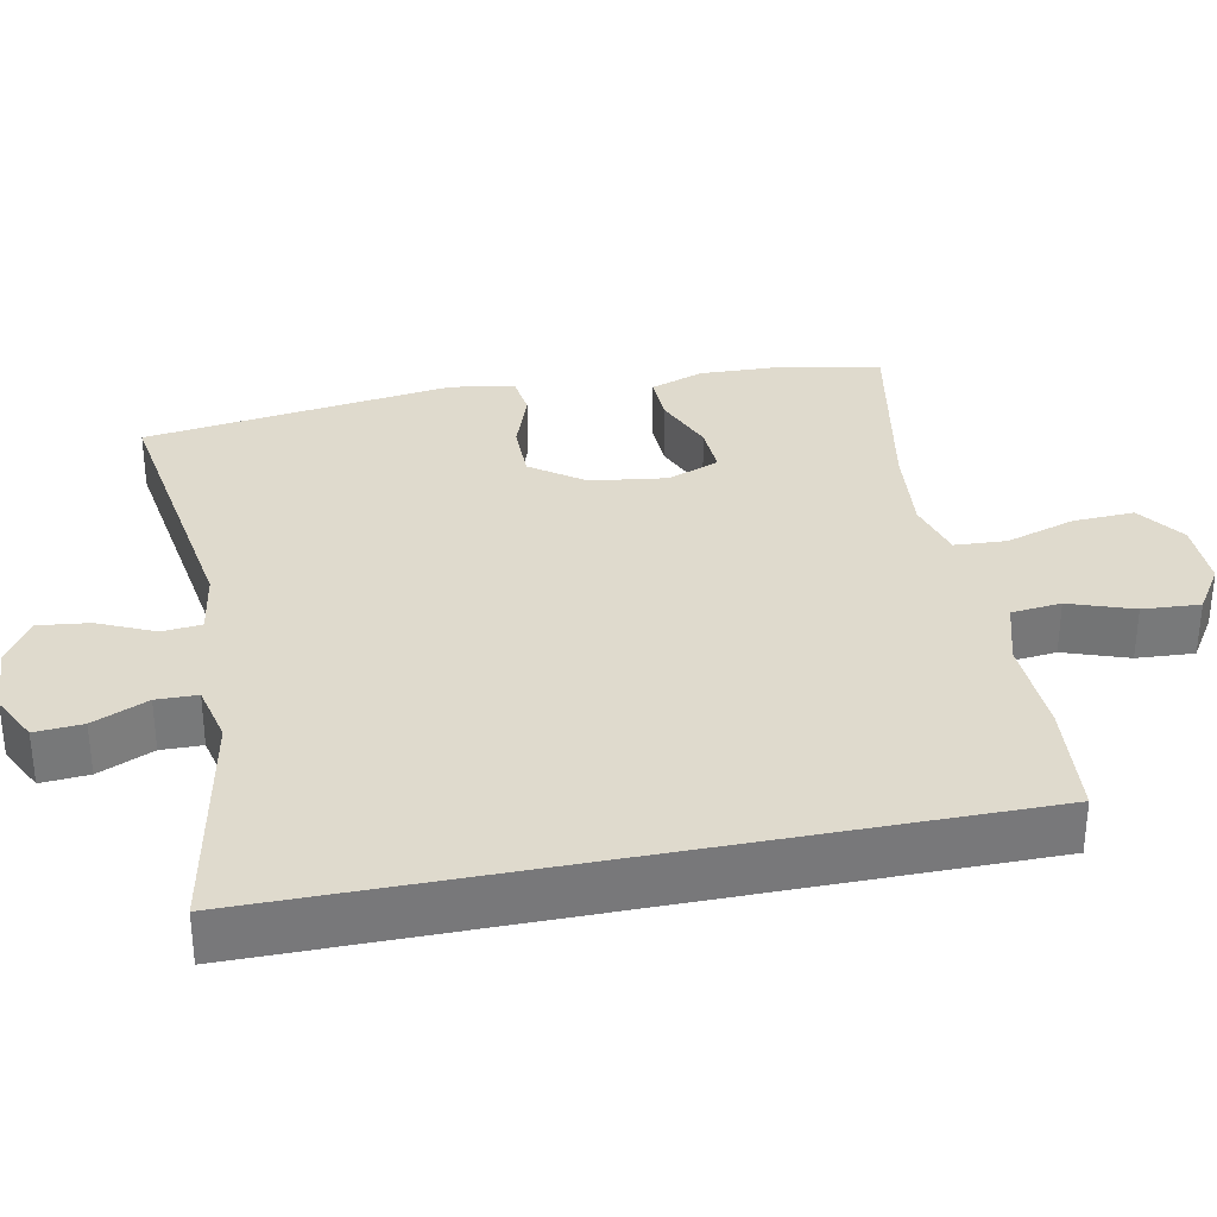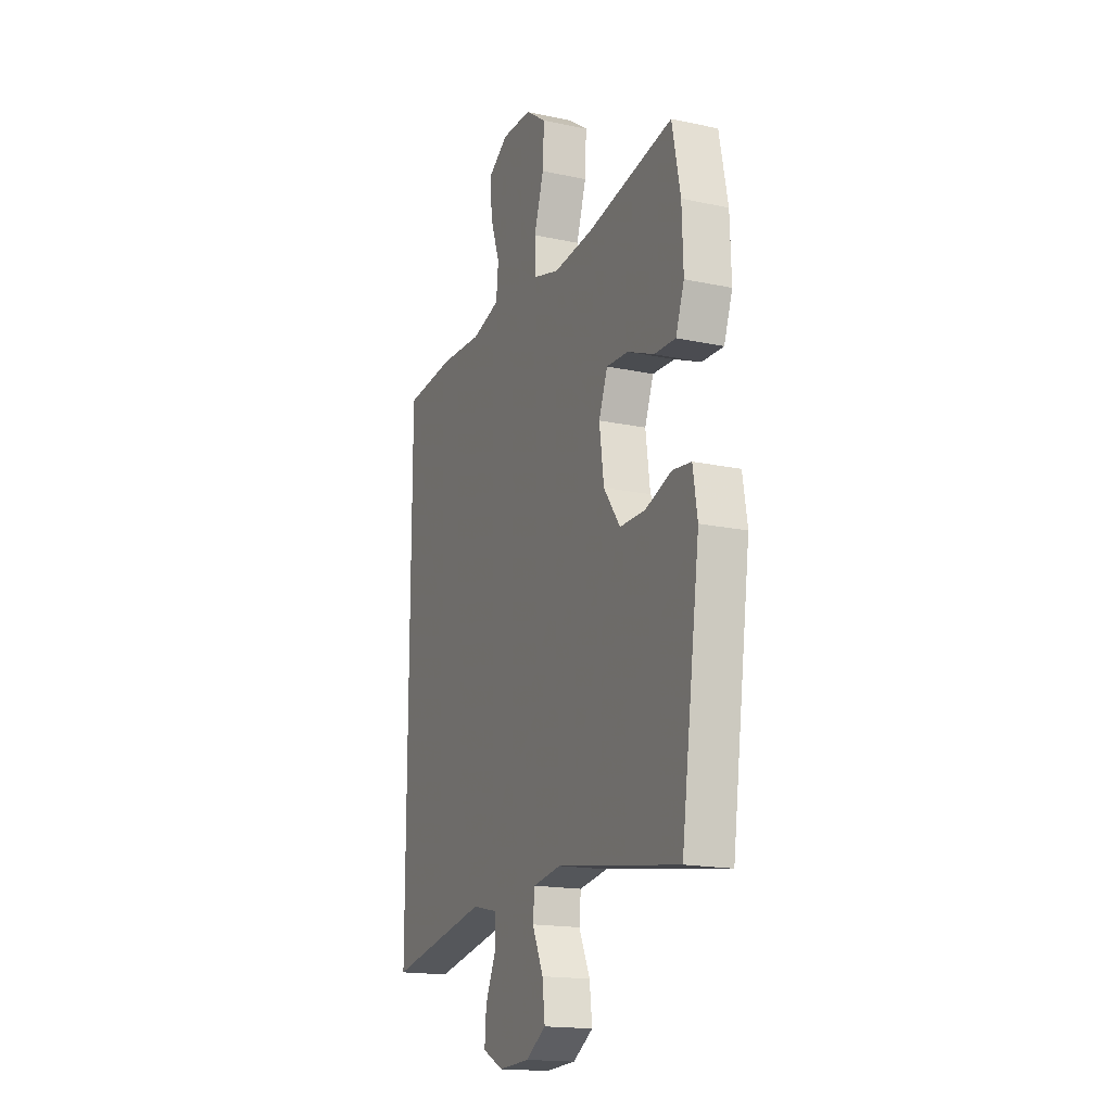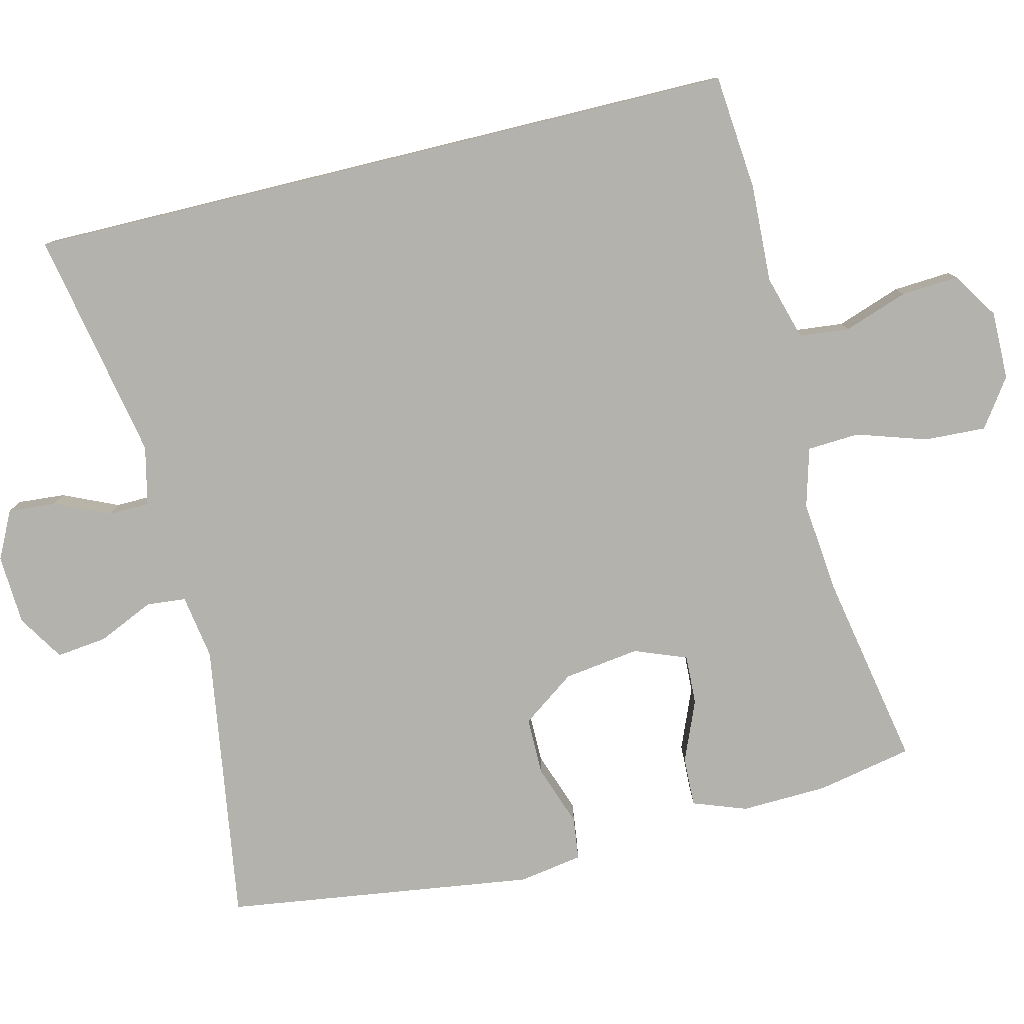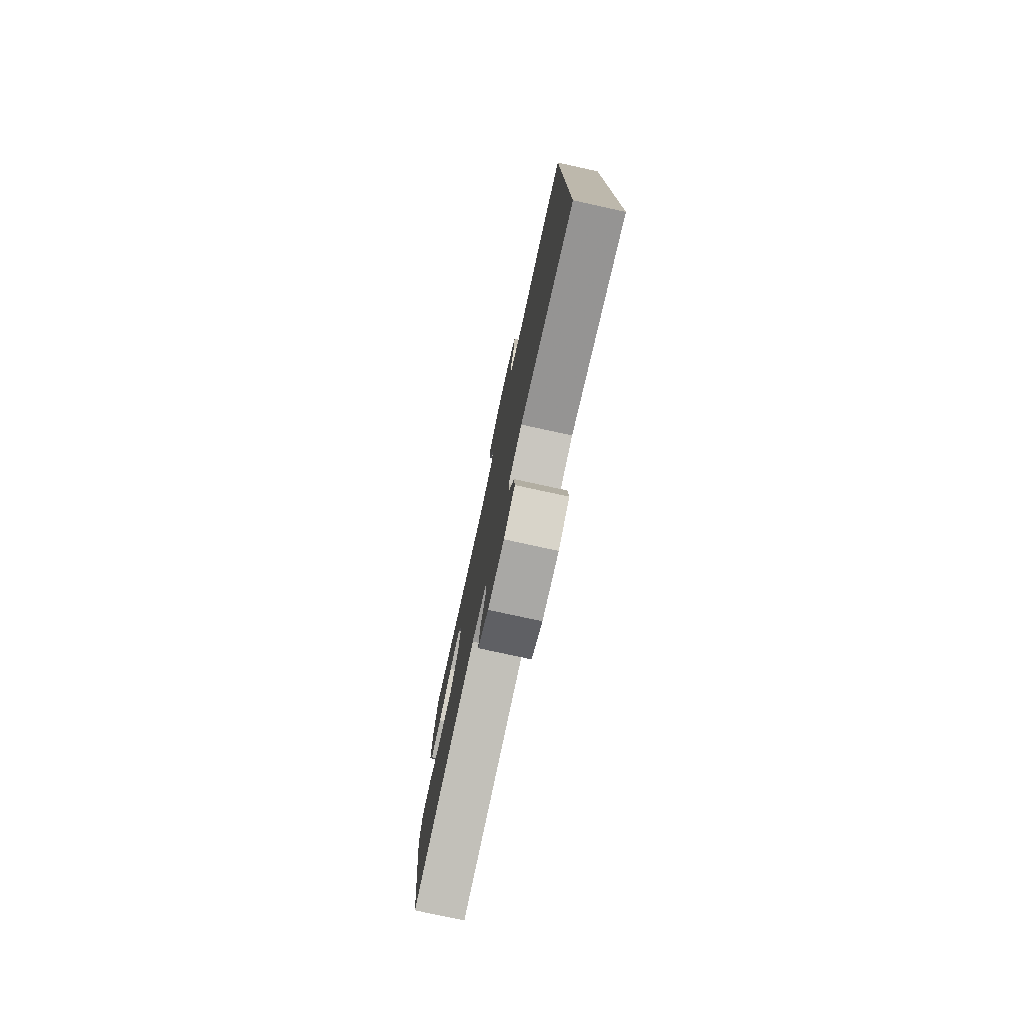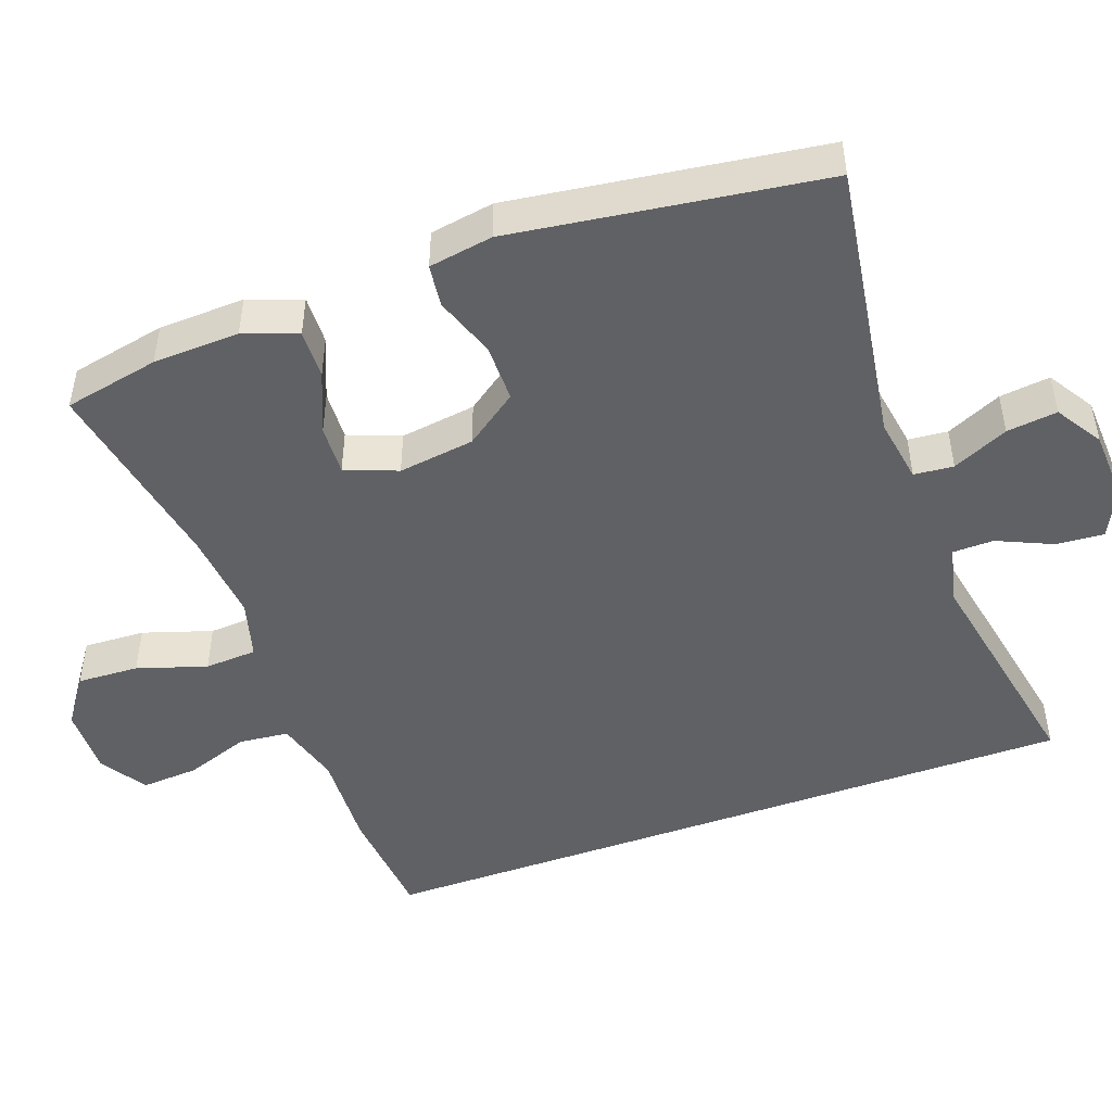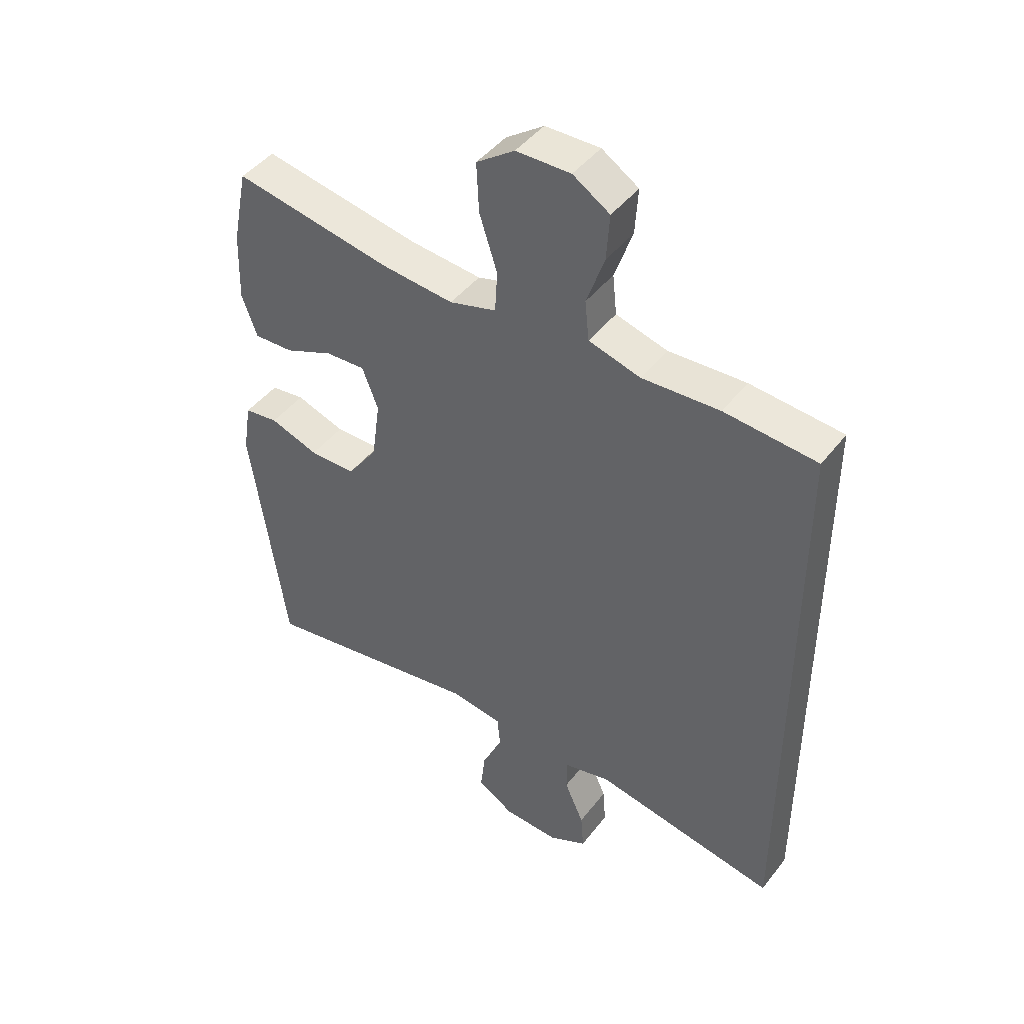
<metadata>
{"format":"obj","ext":"obj","renderer":"f3d","projection":"perspective","resolution":1024,"background":"white","views":[{"elev":32.8,"azim":-101.3,"up":"+Y"},{"elev":-17.1,"azim":66.8,"up":"+Z"},{"elev":-79.5,"azim":-76.3,"up":"+Y"},{"elev":-78.1,"azim":-102.3,"up":"+Z"},{"elev":-48.1,"azim":109.9,"up":"+Y"},{"elev":44.8,"azim":-144.9,"up":"+Z"}]}
</metadata>
<code>
v -0.5 0.07 -0.513
v -0.5 0.07 0.449
v -0.344 0.07 0.463
v -0.213 0.07 0.457
v -0.126 0.07 0.482
v -0.119 0.07 0.549
v -0.149 0.07 0.635
v -0.154 0.07 0.712
v -0.092 0.07 0.752
v 0 0.07 0.751
v 0.064 0.07 0.706
v 0.06 0.07 0.623
v 0.03 0.07 0.53
v 0.034 0.07 0.46
v 0.113 0.07 0.438
v 0.235 0.07 0.45
v 0.5 0.07 0.5
v 0.526 0.07 0.372
v 0.53 0.07 0.256
v 0.504 0.07 0.184
v 0.438 0.07 0.186
v 0.356 0.07 0.22
v 0.289 0.07 0.223
v 0.262 0.07 0.153
v 0.276 0.07 0.051
v 0.327 0.07 -0.02
v 0.405 0.07 -0.02
v 0.487 0.07 0.009
v 0.544 0.07 0.002
v 0.558 0.07 -0.084
v 0.5 0.07 -0.5
v 0.122 0.07 -0.442
v 0.035 0.07 -0.456
v 0.03 0.07 -0.509
v 0.064 0.07 -0.584
v 0.072 0.07 -0.652
v 0.01 0.07 -0.691
v -0.084 0.07 -0.696
v -0.148 0.07 -0.664
v -0.143 0.07 -0.6
v -0.11 0.07 -0.526
v -0.111 0.07 -0.471
v -0.19 0.07 -0.453
v -0.5 0 -0.513
v -0.5 0 0.449
v -0.344 0 0.463
v -0.213 0 0.457
v -0.126 0 0.482
v -0.119 0 0.549
v -0.149 0 0.635
v -0.154 0 0.712
v -0.092 0 0.752
v 0 0 0.751
v 0.064 0 0.706
v 0.06 0 0.623
v 0.03 0 0.53
v 0.034 0 0.46
v 0.113 0 0.438
v 0.235 0 0.45
v 0.5 0 0.5
v 0.526 0 0.372
v 0.53 0 0.256
v 0.504 0 0.184
v 0.438 0 0.186
v 0.356 0 0.22
v 0.289 0 0.223
v 0.262 0 0.153
v 0.276 0 0.051
v 0.327 0 -0.02
v 0.405 0 -0.02
v 0.487 0 0.009
v 0.544 0 0.002
v 0.558 0 -0.084
v 0.5 0 -0.5
v 0.122 0 -0.442
v 0.035 0 -0.456
v 0.03 0 -0.509
v 0.064 0 -0.584
v 0.072 0 -0.652
v 0.01 0 -0.691
v -0.084 0 -0.696
v -0.148 0 -0.664
v -0.143 0 -0.6
v -0.11 0 -0.526
v -0.111 0 -0.471
v -0.19 0 -0.453
f 38 39 40 41
f 38 41 42
f 37 38 42
f 34 35 36 37
f 33 34 37 42
f 32 33 42 43
f 30 31 32
f 27 28 29 30
f 26 27 30 32
f 25 26 32 43
f 19 20 21 22
f 19 22 23
f 16 17 18 19
f 15 16 19 23
f 14 15 23 24
f 10 11 12 13
f 10 13 14
f 9 10 14
f 6 7 8 9
f 5 6 9 14
f 4 5 14 24
f 4 24 25 43
f 3 4 43
f 1 2 3 43
f 84 83 82 81
f 85 84 81
f 85 81 80
f 80 79 78 77
f 85 80 77 76
f 86 85 76 75
f 75 74 73
f 73 72 71 70
f 75 73 70 69
f 86 75 69 68
f 65 64 63 62
f 66 65 62
f 62 61 60 59
f 66 62 59 58
f 67 66 58 57
f 56 55 54 53
f 57 56 53
f 57 53 52
f 52 51 50 49
f 57 52 49 48
f 67 57 48 47
f 86 68 67 47
f 86 47 46
f 86 46 45 44
f 1 44 45 2
f 2 45 46 3
f 3 46 47 4
f 4 47 48 5
f 5 48 49 6
f 6 49 50 7
f 7 50 51 8
f 8 51 52 9
f 9 52 53 10
f 10 53 54 11
f 11 54 55 12
f 12 55 56 13
f 13 56 57 14
f 14 57 58 15
f 15 58 59 16
f 16 59 60 17
f 17 60 61 18
f 18 61 62 19
f 19 62 63 20
f 20 63 64 21
f 21 64 65 22
f 22 65 66 23
f 23 66 67 24
f 24 67 68 25
f 25 68 69 26
f 26 69 70 27
f 27 70 71 28
f 28 71 72 29
f 29 72 73 30
f 30 73 74 31
f 31 74 75 32
f 32 75 76 33
f 33 76 77 34
f 34 77 78 35
f 35 78 79 36
f 36 79 80 37
f 37 80 81 38
f 38 81 82 39
f 39 82 83 40
f 40 83 84 41
f 41 84 85 42
f 42 85 86 43
f 43 86 44 1

</code>
